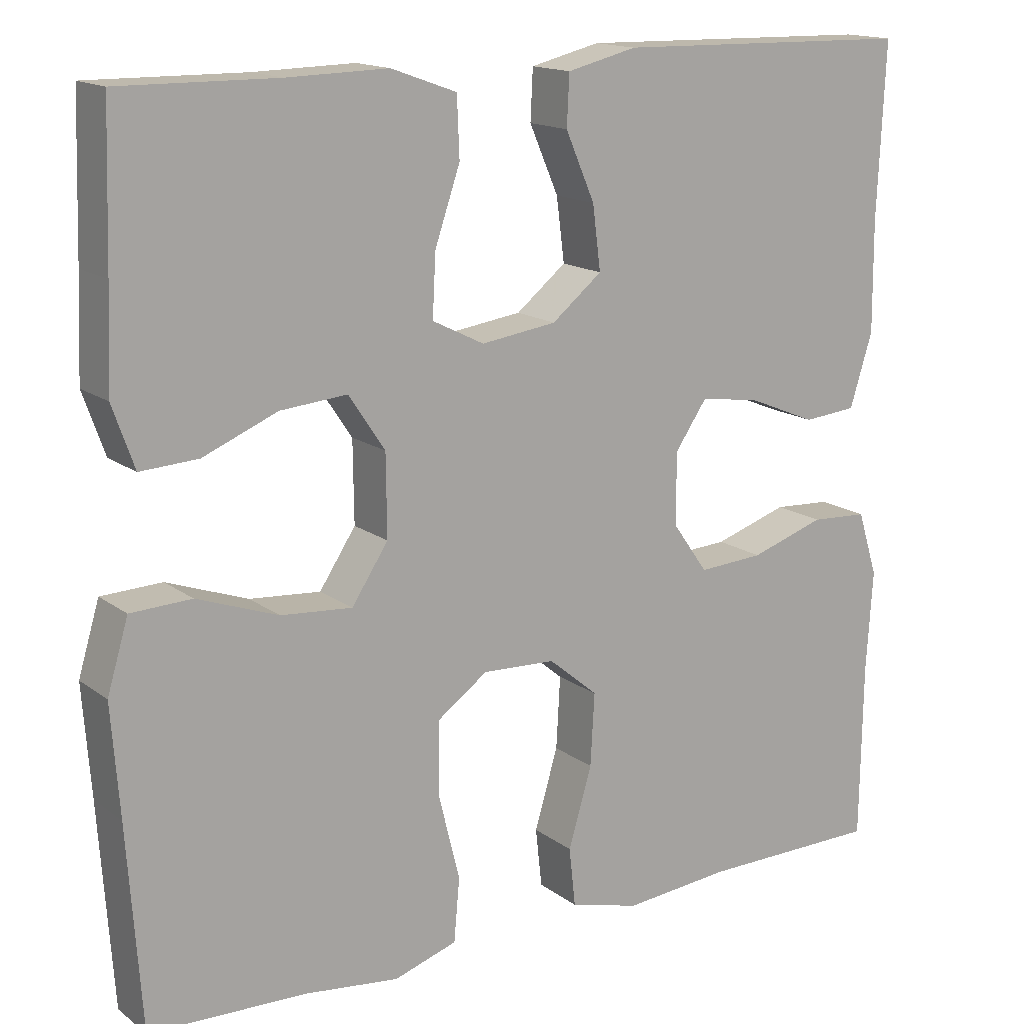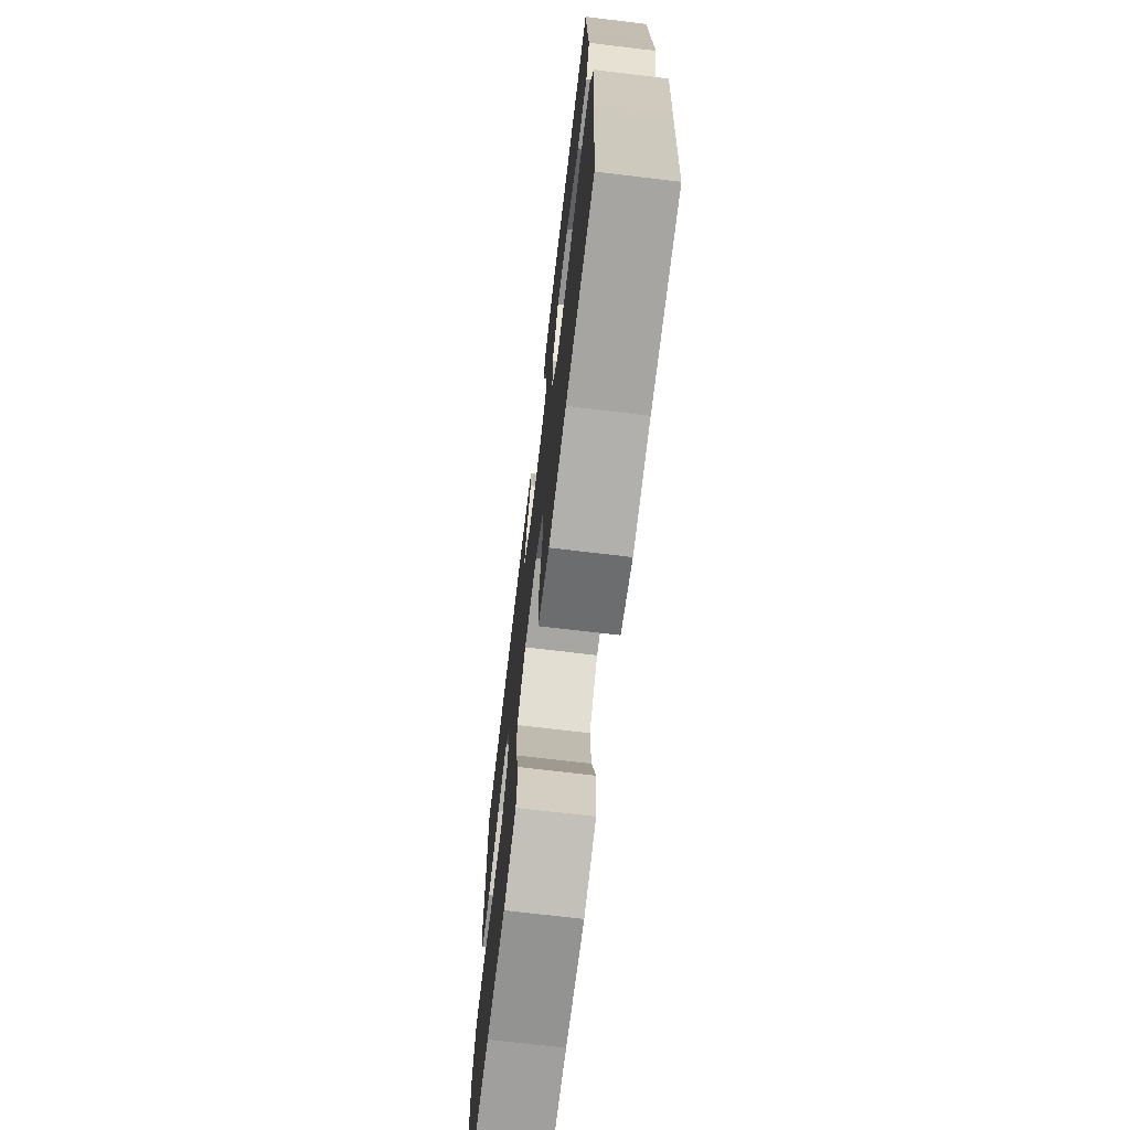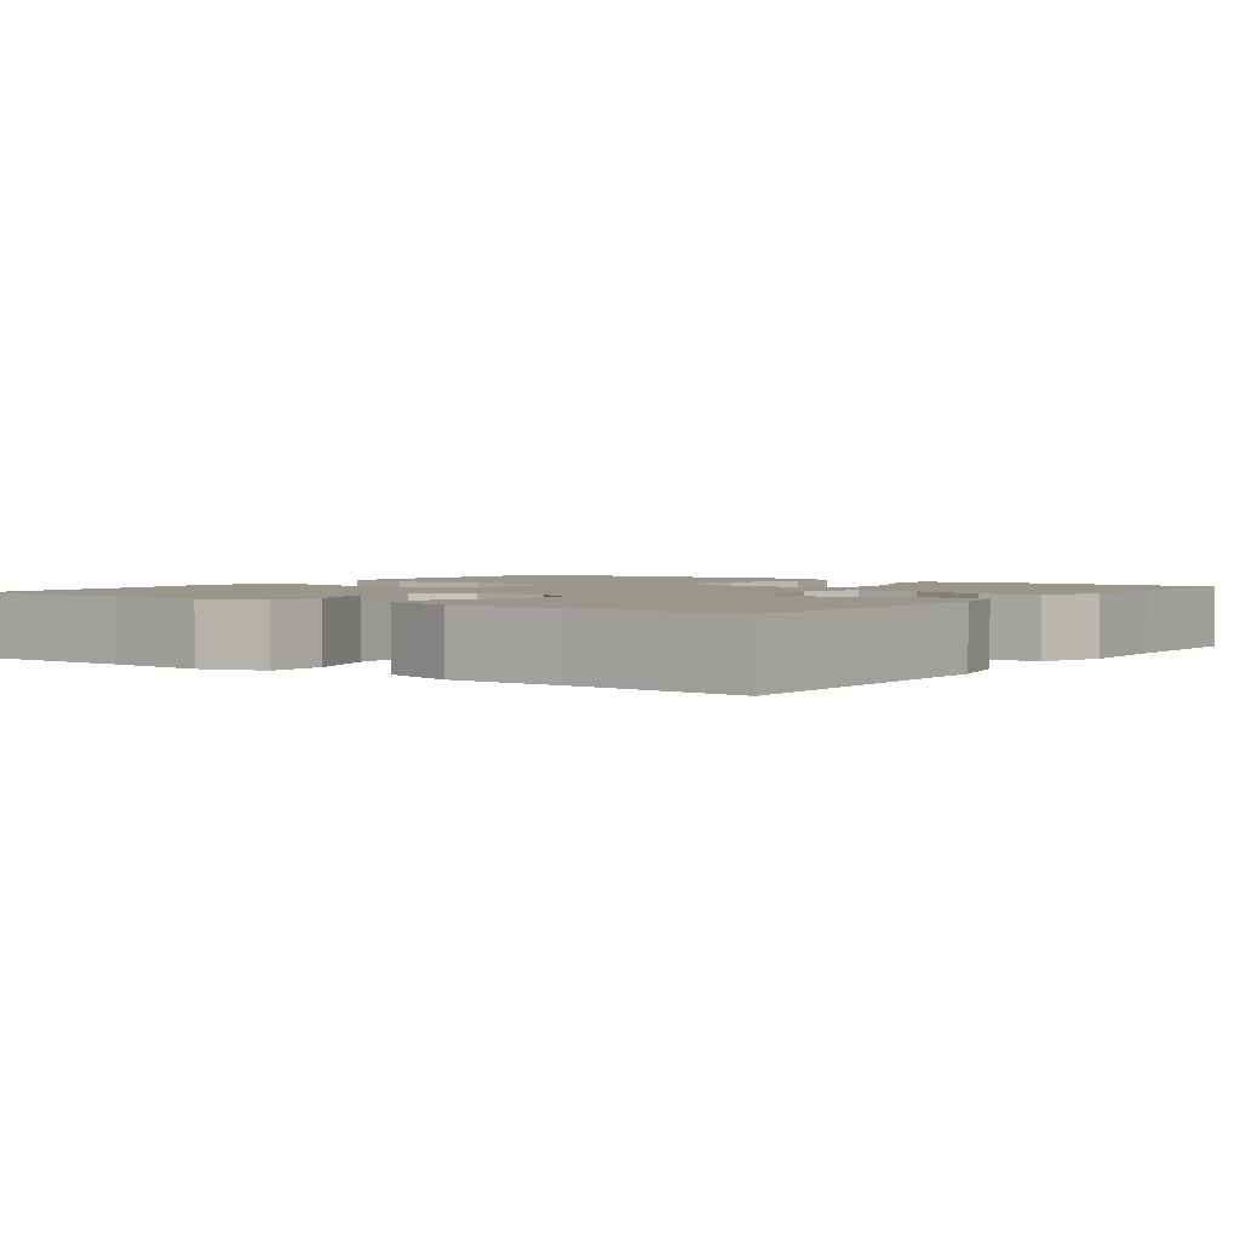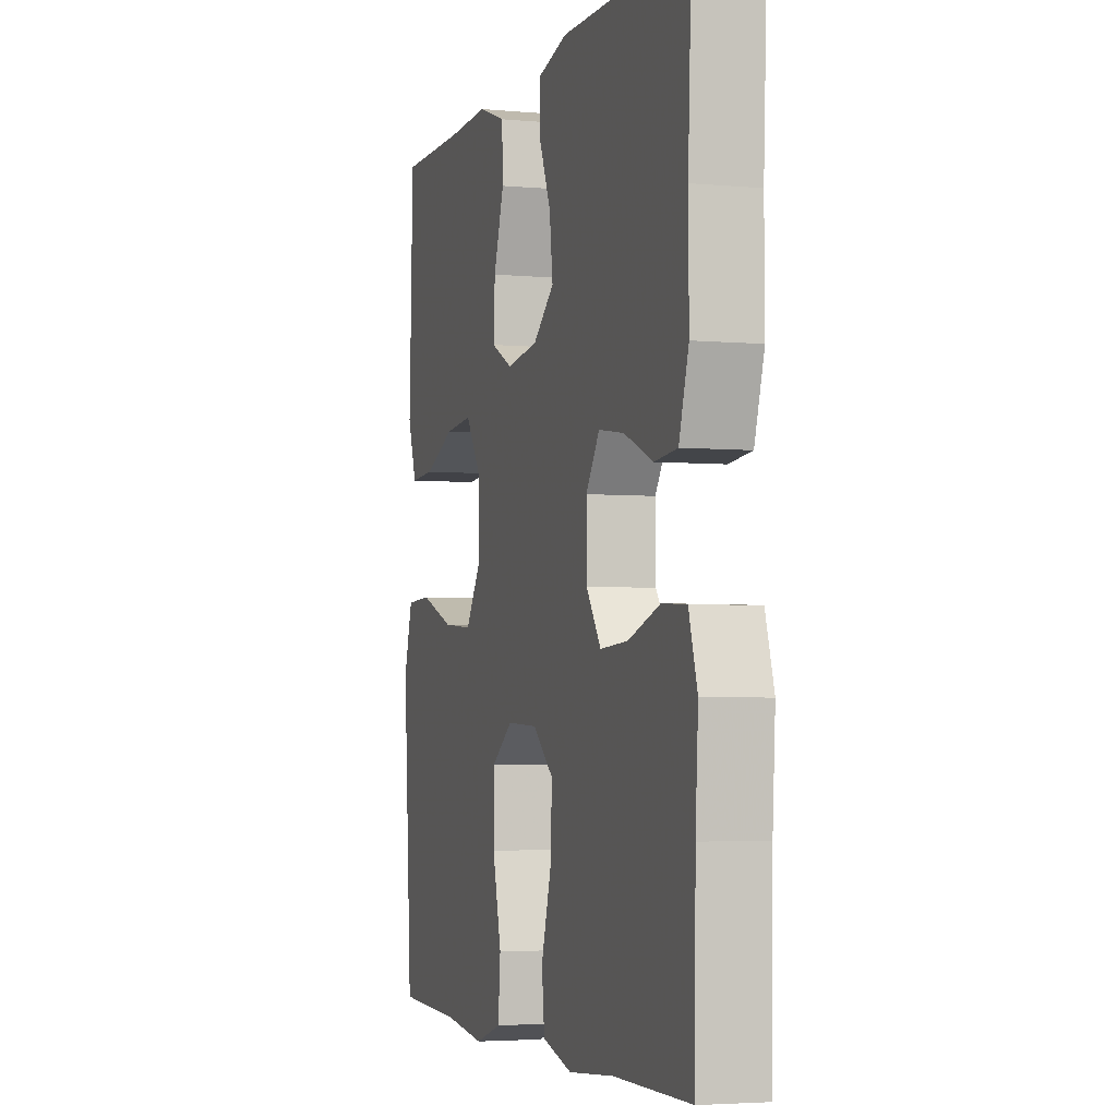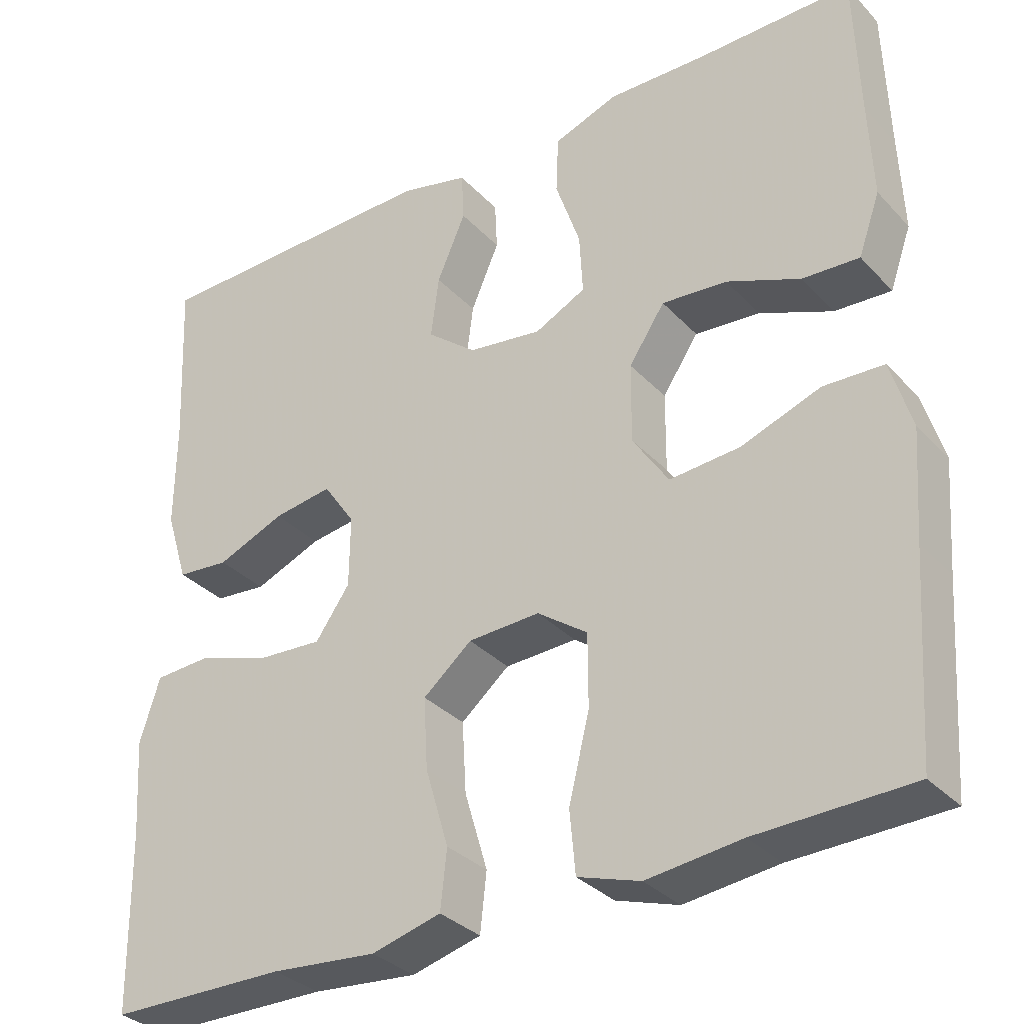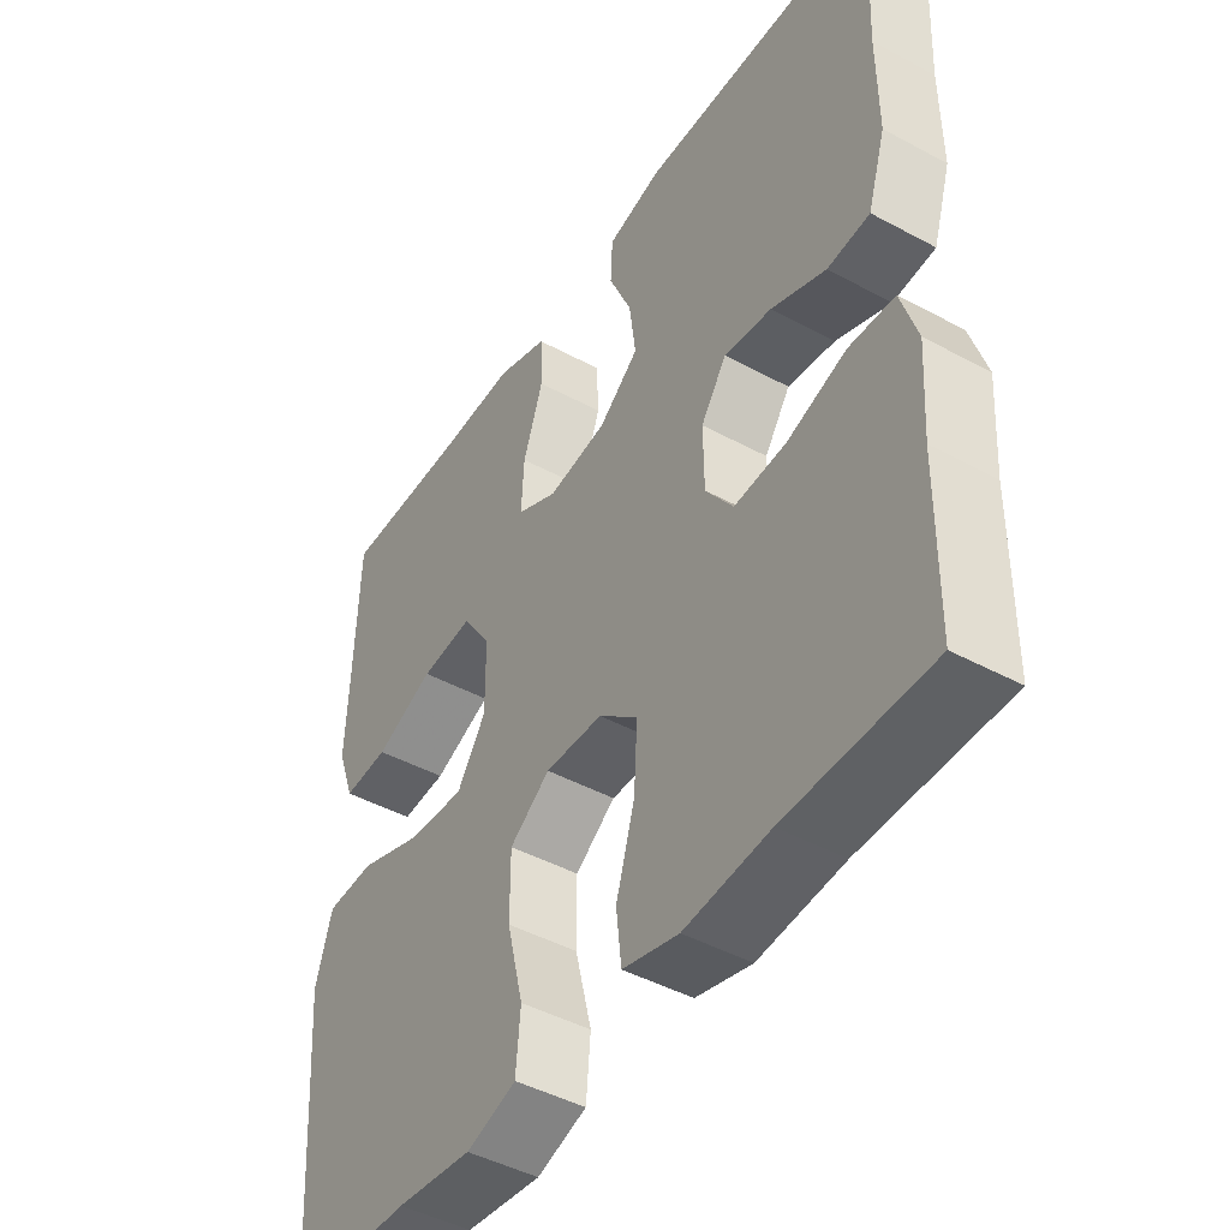
<metadata>
{"format":"obj","ext":"obj","renderer":"f3d","projection":"perspective","resolution":1024,"background":"white","views":[{"elev":15.4,"azim":146.2,"up":"+Z"},{"elev":-71.8,"azim":83.2,"up":"+Z"},{"elev":2.4,"azim":-54.3,"up":"+Y"},{"elev":-3.7,"azim":-107.0,"up":"+Z"},{"elev":-32.8,"azim":35.5,"up":"+Z"},{"elev":-45.5,"azim":-121.9,"up":"+Z"}]}
</metadata>
<code>
v 0.5 0.07 0.5
v 0.506 0.07 0.314
v 0.511 0.07 0.192
v 0.484 0.07 0.116
v 0.413 0.07 0.12
v 0.321 0.07 0.158
v 0.239 0.07 0.165
v 0.194 0.07 0.098
v 0.193 0.07 -0.002
v 0.238 0.07 -0.07
v 0.326 0.07 -0.063
v 0.426 0.07 -0.027
v 0.501 0.07 -0.03
v 0.527 0.07 -0.117
v 0.517 0.07 -0.252
v 0.5 0.07 -0.5
v 0.307 0.07 -0.506
v 0.189 0.07 -0.52
v 0.111 0.07 -0.495
v 0.104 0.07 -0.417
v 0.13 0.07 -0.312
v 0.13 0.07 -0.221
v 0.067 0.07 -0.176
v -0.023 0.07 -0.18
v -0.084 0.07 -0.231
v -0.079 0.07 -0.32
v -0.05 0.07 -0.418
v -0.058 0.07 -0.491
v -0.145 0.07 -0.514
v -0.277 0.07 -0.502
v -0.5 0.07 -0.5
v -0.503 0.07 -0.279
v -0.511 0.07 -0.157
v -0.486 0.07 -0.077
v -0.415 0.07 -0.073
v -0.323 0.07 -0.103
v -0.242 0.07 -0.108
v -0.199 0.07 -0.047
v -0.198 0.07 0.042
v -0.238 0.07 0.1
v -0.312 0.07 0.089
v -0.397 0.07 0.054
v -0.463 0.07 0.06
v -0.491 0.07 0.15
v -0.49 0.07 0.287
v -0.5 0.07 0.5
v -0.129 0.07 0.507
v -0.043 0.07 0.486
v -0.04 0.07 0.424
v -0.076 0.07 0.341
v -0.086 0.07 0.263
v -0.024 0.07 0.213
v 0.069 0.07 0.2
v 0.133 0.07 0.232
v 0.129 0.07 0.308
v 0.098 0.07 0.399
v 0.101 0.07 0.472
v 0.182 0.07 0.501
v 0.306 0.07 0.498
v 0.5 0 0.5
v 0.506 0 0.314
v 0.511 0 0.192
v 0.484 0 0.116
v 0.413 0 0.12
v 0.321 0 0.158
v 0.239 0 0.165
v 0.194 0 0.098
v 0.193 0 -0.002
v 0.238 0 -0.07
v 0.326 0 -0.063
v 0.426 0 -0.027
v 0.501 0 -0.03
v 0.527 0 -0.117
v 0.517 0 -0.252
v 0.5 0 -0.5
v 0.307 0 -0.506
v 0.189 0 -0.52
v 0.111 0 -0.495
v 0.104 0 -0.417
v 0.13 0 -0.312
v 0.13 0 -0.221
v 0.067 0 -0.176
v -0.023 0 -0.18
v -0.084 0 -0.231
v -0.079 0 -0.32
v -0.05 0 -0.418
v -0.058 0 -0.491
v -0.145 0 -0.514
v -0.277 0 -0.502
v -0.5 0 -0.5
v -0.503 0 -0.279
v -0.511 0 -0.157
v -0.486 0 -0.077
v -0.415 0 -0.073
v -0.323 0 -0.103
v -0.242 0 -0.108
v -0.199 0 -0.047
v -0.198 0 0.042
v -0.238 0 0.1
v -0.312 0 0.089
v -0.397 0 0.054
v -0.463 0 0.06
v -0.491 0 0.15
v -0.49 0 0.287
v -0.5 0 0.5
v -0.129 0 0.507
v -0.043 0 0.486
v -0.04 0 0.424
v -0.076 0 0.341
v -0.086 0 0.263
v -0.024 0 0.213
v 0.069 0 0.2
v 0.133 0 0.232
v 0.129 0 0.308
v 0.098 0 0.399
v 0.101 0 0.472
v 0.182 0 0.501
v 0.306 0 0.498
f 57 58 59
f 56 57 59
f 55 56 59
f 59 1 2
f 55 59 2
f 54 55 2
f 53 54 2 3
f 48 49 50
f 47 48 50
f 46 47 50
f 45 46 50
f 45 50 51
f 44 45 51
f 43 44 51
f 42 43 51
f 41 42 51
f 40 41 51 52
f 34 35 36
f 33 34 36
f 32 33 36
f 32 36 37
f 31 32 37
f 30 31 37
f 30 37 38
f 29 30 38
f 28 29 38
f 27 28 38
f 26 27 38
f 19 20 21
f 18 19 21
f 17 18 21
f 17 21 22
f 16 17 22
f 15 16 22
f 15 22 23
f 14 15 23
f 13 14 23
f 12 13 23
f 11 12 23
f 3 4 5 6
f 53 3 6 7
f 53 7 8
f 52 53 8
f 40 52 8
f 39 40 8
f 25 26 38 39
f 24 25 39 8
f 10 11 23 24
f 9 10 24
f 8 9 24
f 118 117 116
f 118 116 115
f 118 115 114
f 61 60 118
f 61 118 114
f 61 114 113
f 62 61 113 112
f 109 108 107
f 109 107 106
f 109 106 105
f 109 105 104
f 110 109 104
f 110 104 103
f 110 103 102
f 110 102 101
f 110 101 100
f 111 110 100 99
f 95 94 93
f 95 93 92
f 95 92 91
f 96 95 91
f 96 91 90
f 96 90 89
f 97 96 89
f 97 89 88
f 97 88 87
f 97 87 86
f 97 86 85
f 80 79 78
f 80 78 77
f 80 77 76
f 81 80 76
f 81 76 75
f 81 75 74
f 82 81 74
f 82 74 73
f 82 73 72
f 82 72 71
f 82 71 70
f 65 64 63 62
f 66 65 62 112
f 67 66 112
f 67 112 111
f 67 111 99
f 67 99 98
f 98 97 85 84
f 67 98 84 83
f 83 82 70 69
f 83 69 68
f 83 68 67
f 1 60 61 2
f 2 61 62 3
f 3 62 63 4
f 4 63 64 5
f 5 64 65 6
f 6 65 66 7
f 7 66 67 8
f 8 67 68 9
f 9 68 69 10
f 10 69 70 11
f 11 70 71 12
f 12 71 72 13
f 13 72 73 14
f 14 73 74 15
f 15 74 75 16
f 16 75 76 17
f 17 76 77 18
f 18 77 78 19
f 19 78 79 20
f 20 79 80 21
f 21 80 81 22
f 22 81 82 23
f 23 82 83 24
f 24 83 84 25
f 25 84 85 26
f 26 85 86 27
f 27 86 87 28
f 28 87 88 29
f 29 88 89 30
f 30 89 90 31
f 31 90 91 32
f 32 91 92 33
f 33 92 93 34
f 34 93 94 35
f 35 94 95 36
f 36 95 96 37
f 37 96 97 38
f 38 97 98 39
f 39 98 99 40
f 40 99 100 41
f 41 100 101 42
f 42 101 102 43
f 43 102 103 44
f 44 103 104 45
f 45 104 105 46
f 46 105 106 47
f 47 106 107 48
f 48 107 108 49
f 49 108 109 50
f 50 109 110 51
f 51 110 111 52
f 52 111 112 53
f 53 112 113 54
f 54 113 114 55
f 55 114 115 56
f 56 115 116 57
f 57 116 117 58
f 58 117 118 59
f 59 118 60 1

</code>
